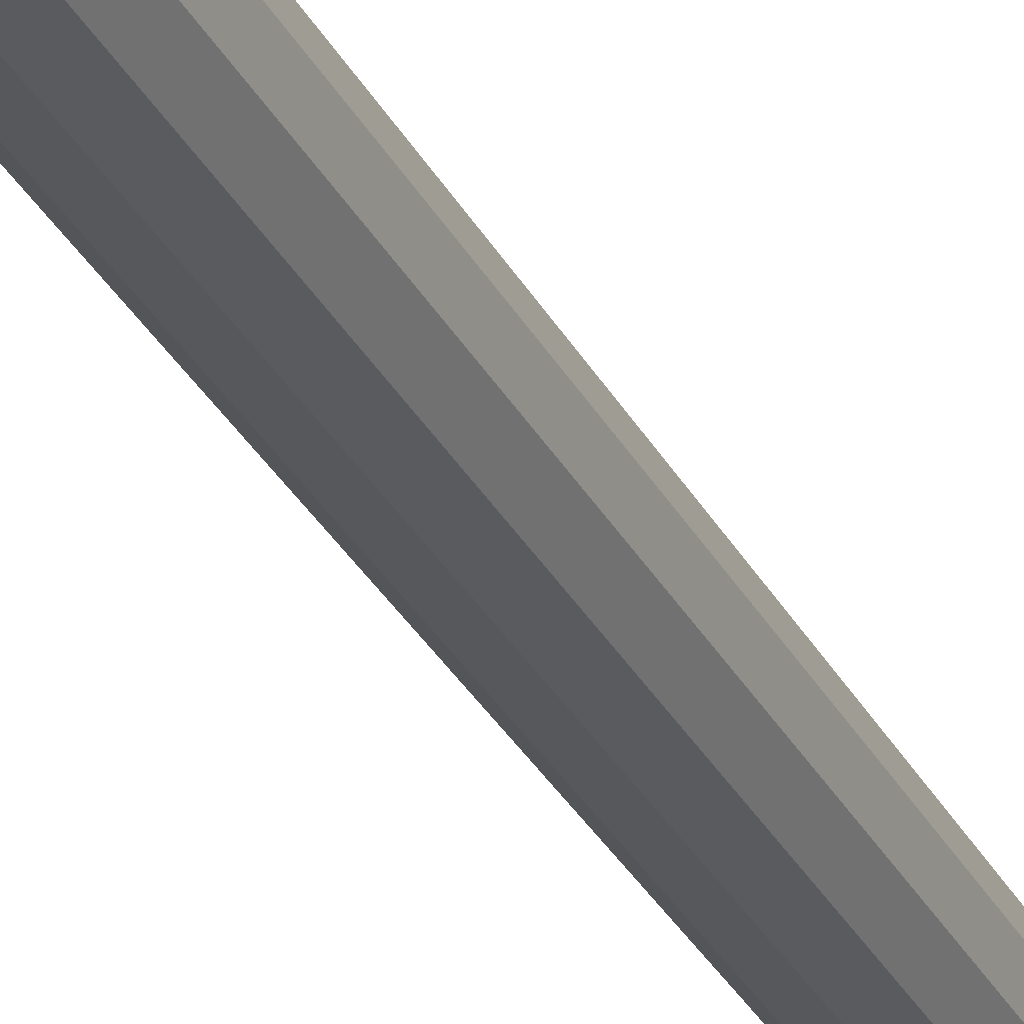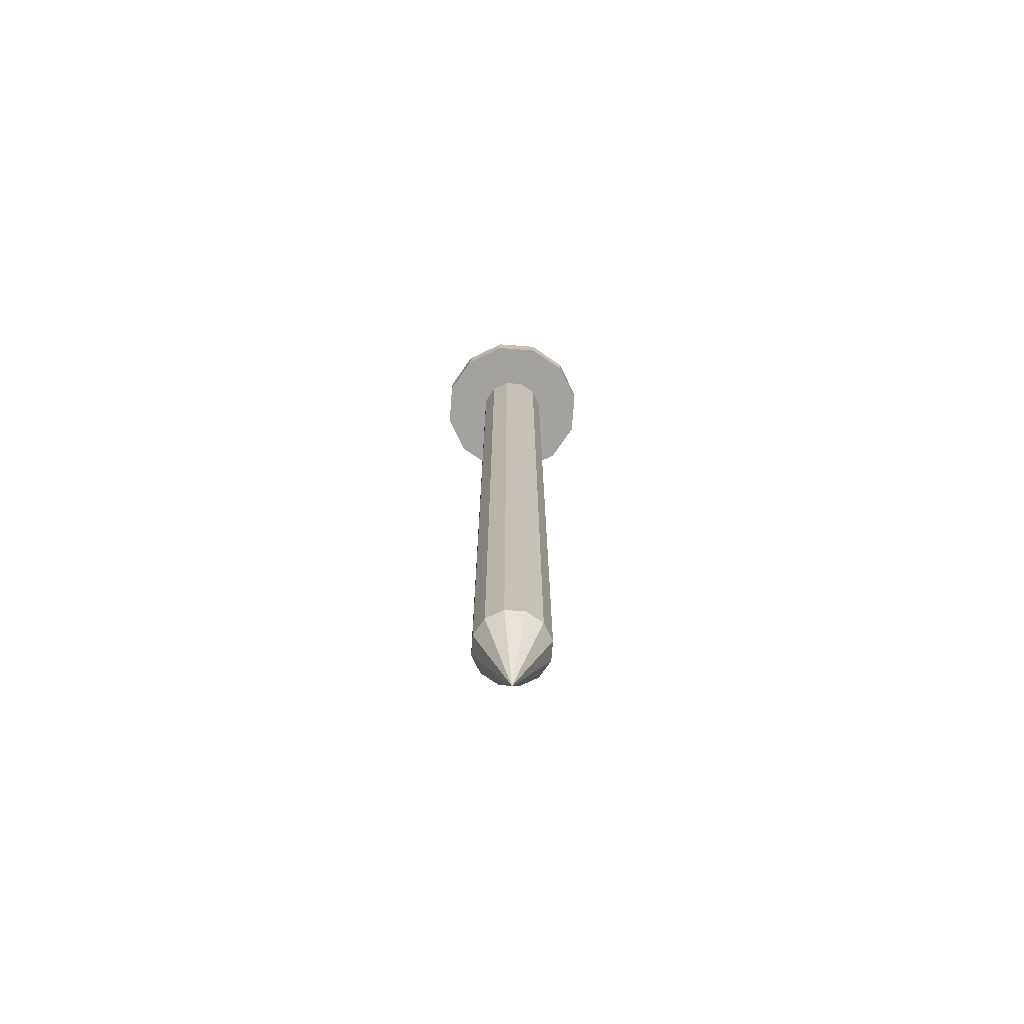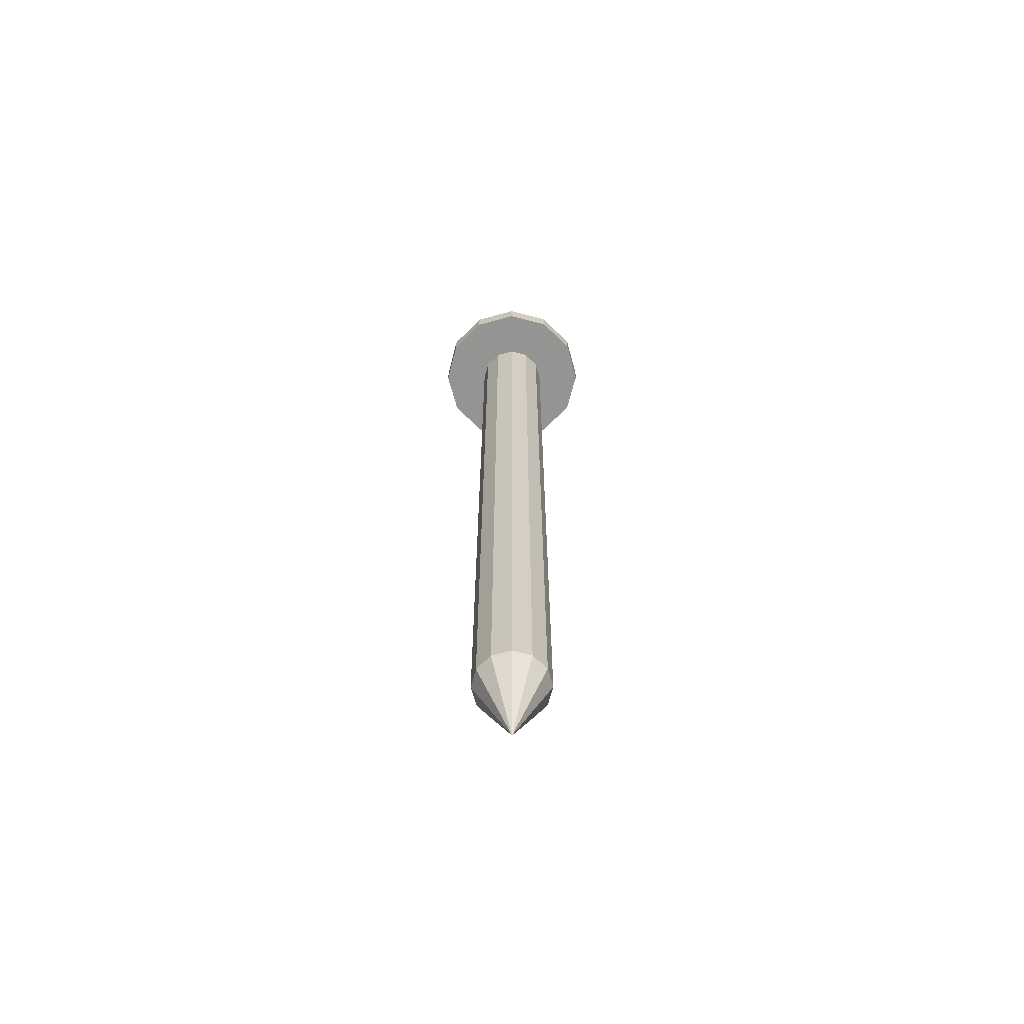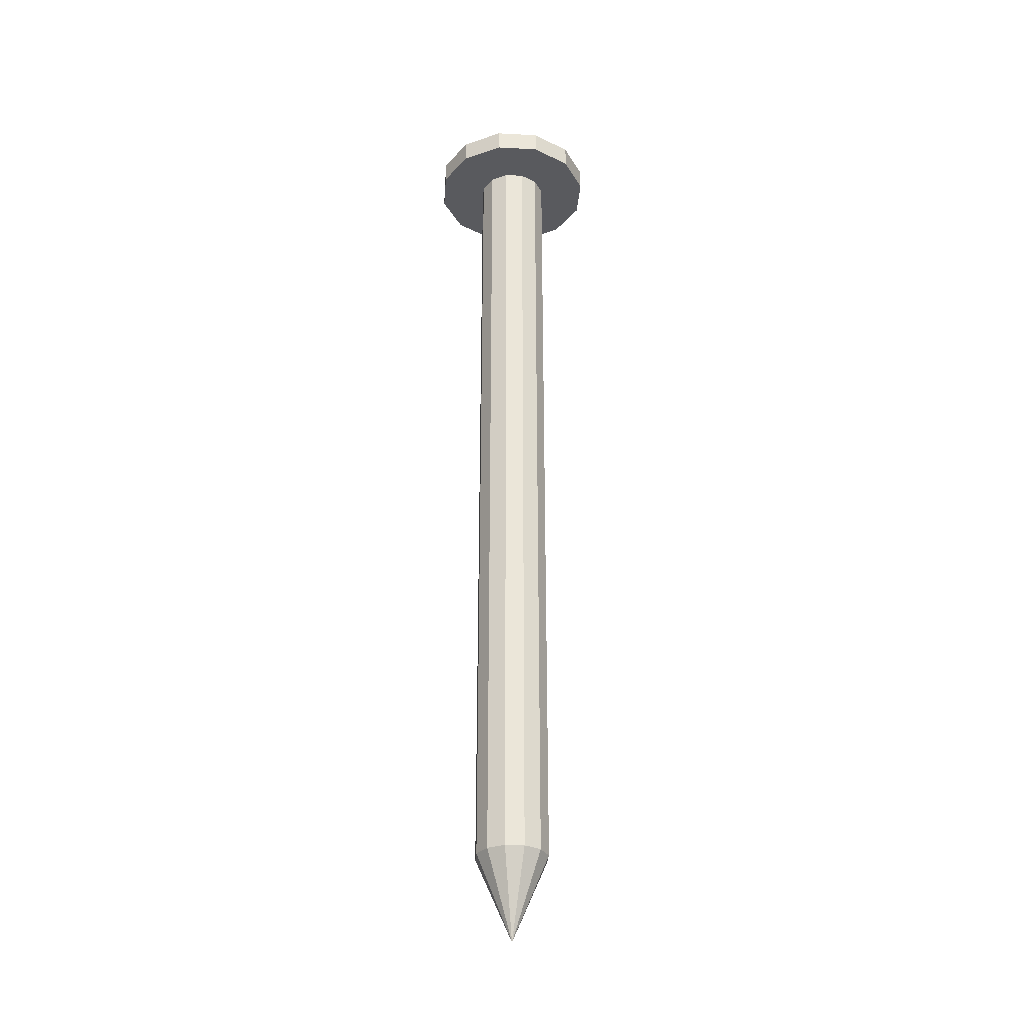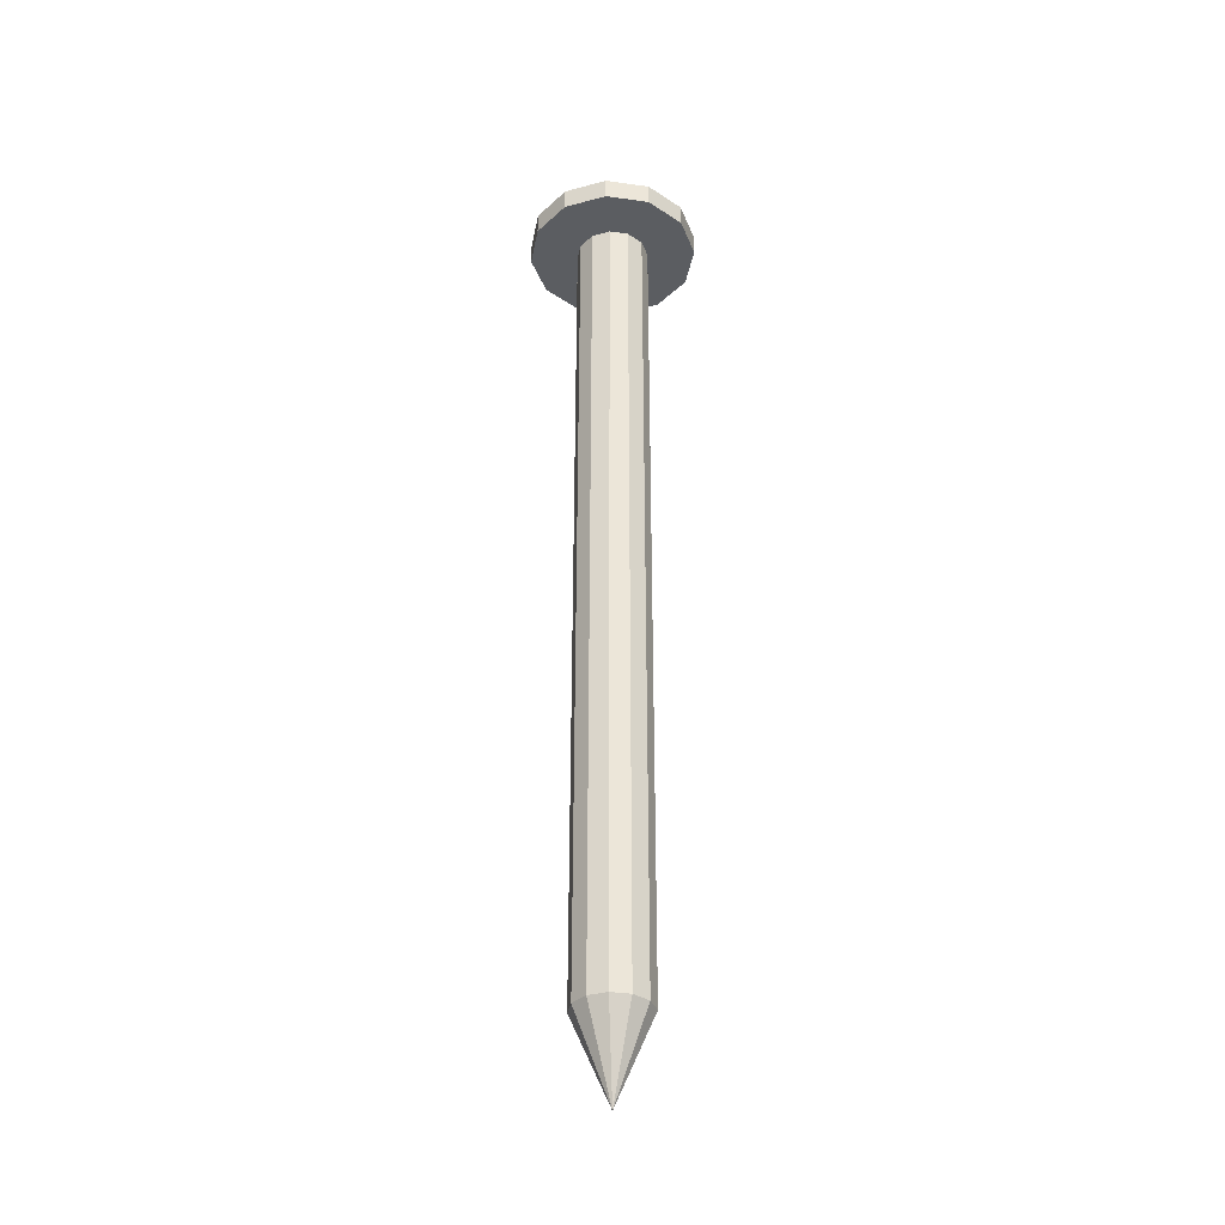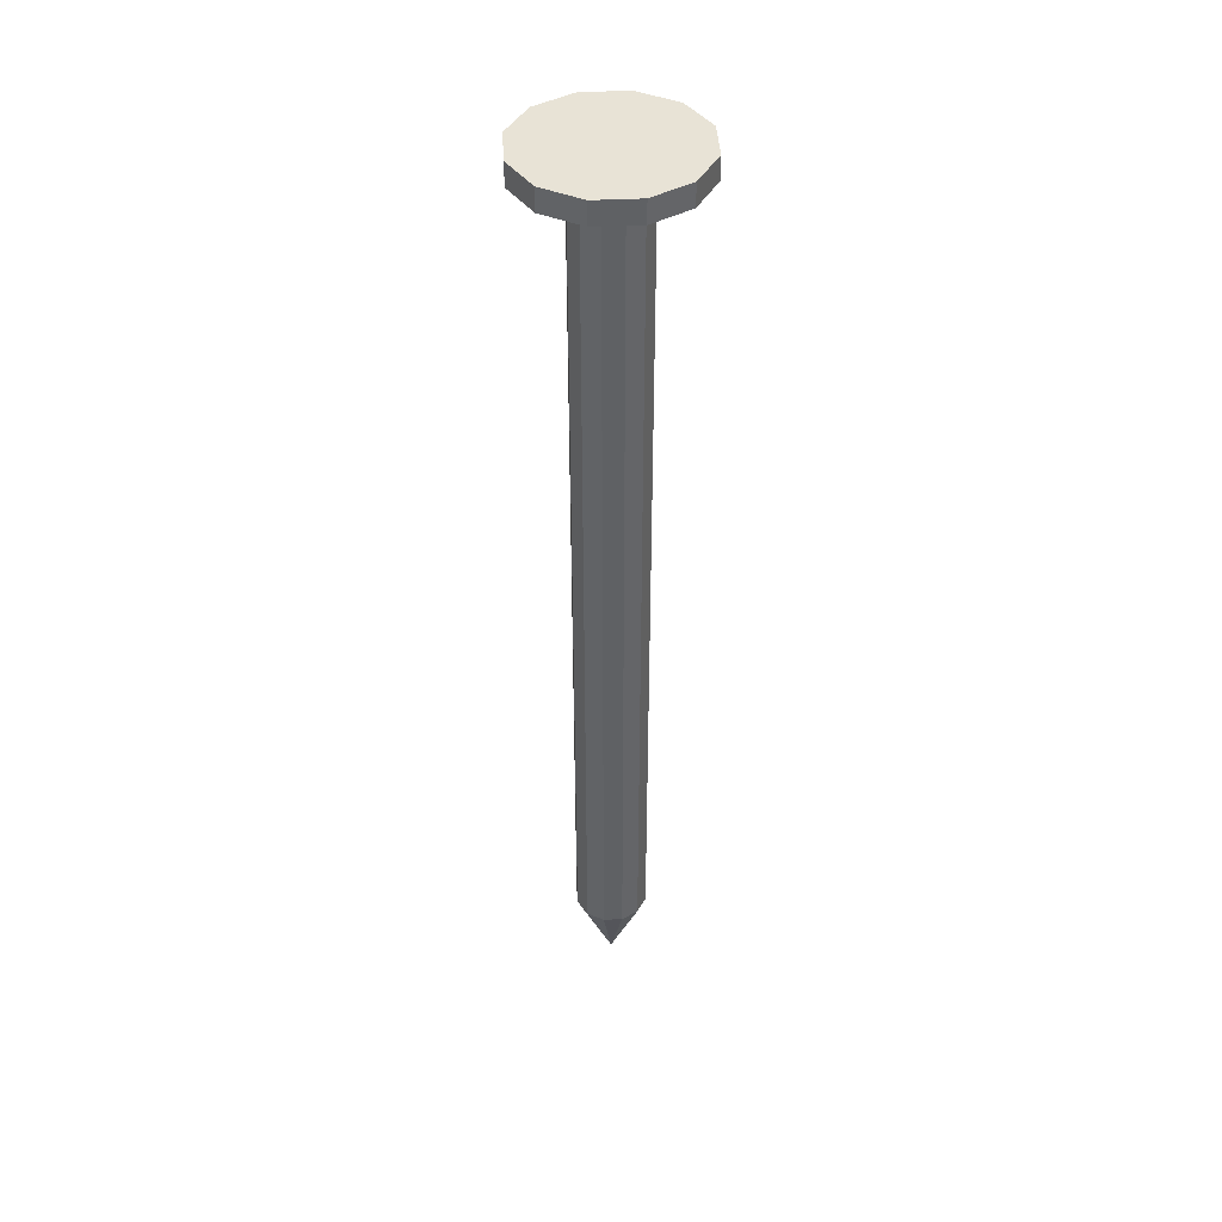
<metadata>
{"format":"obj","ext":"obj","renderer":"f3d","projection":"perspective","resolution":1024,"background":"white","views":[{"elev":-30.8,"azim":23.4,"up":"+Y"},{"elev":-72.4,"azim":-49.4,"up":"+Z"},{"elev":-66.9,"azim":30.4,"up":"+Z"},{"elev":-31.4,"azim":-79.3,"up":"+Z"},{"elev":-35.8,"azim":4.5,"up":"+Z"},{"elev":41.9,"azim":101.7,"up":"+Z"}]}
</metadata>
<code>
o Cylinder
v 0 -0.05 0.006653
v 0 -0.05 -0.006653
v 0.025 -0.0433 0.006653
v 0.025 -0.0433 -0.006653
v 0.0433 -0.025 0.006653
v 0.0433 -0.025 -0.006653
v 0.05 0 0.006653
v 0.05 0 -0.006653
v 0.0433 0.025 0.006653
v 0.0433 0.025 -0.006653
v 0.025 0.0433 0.006653
v 0.025 0.0433 -0.006653
v 0 0.05 0.006653
v 0 0.05 -0.006653
v -0.025 0.0433 0.006653
v -0.025 0.0433 -0.006653
v -0.0433 0.025 0.006653
v -0.0433 0.025 -0.006653
v -0.05 0 0.006653
v -0.05 0 -0.006653
v -0.0433 -0.025 0.006653
v -0.0433 -0.025 -0.006653
v -0.025 -0.0433 0.006653
v -0.025 -0.0433 -0.006653
v -0 -0.02147 -0.006653
v 0.01073 -0.01859 -0.006653
v 0.01859 -0.01073 -0.006653
v 0.02147 0 -0.006653
v 0.01859 0.01073 -0.006653
v 0.01073 0.01859 -0.006653
v 0 0.02147 -0.006653
v -0.01073 0.01859 -0.006653
v -0.01859 0.01073 -0.006653
v -0.02147 0 -0.006653
v -0.01859 -0.01073 -0.006653
v -0.01073 -0.01859 -0.006653
v -0 -0.02147 -0.5067
v 0.01073 -0.01859 -0.5067
v 0.01859 -0.01073 -0.5067
v 0.02147 0 -0.5067
v 0.01859 0.01073 -0.5067
v 0.01073 0.01859 -0.5067
v 0 0.02147 -0.5067
v -0.01073 0.01859 -0.5067
v -0.01859 0.01073 -0.5067
v -0.02147 0 -0.5067
v -0.01859 -0.01073 -0.5067
v -0.01073 -0.01859 -0.5067
v 0 0 -0.5559
v 0 0 -0.5559
v 0 0 -0.5559
v 0 0 -0.5559
v 0 0 -0.5559
v 0 0 -0.5559
v 0 0 -0.5559
v 0 0 -0.5559
v 0 0 -0.5559
v 0 0 -0.5559
v 0 0 -0.5559
v 0 0 -0.5559
f 1 2 4 3
f 3 4 6 5
f 5 6 8 7
f 7 8 10 9
f 9 10 12 11
f 11 12 14 13
f 13 14 16 15
f 15 16 18 17
f 17 18 20 19
f 19 20 22 21
f 12 10 29 30
f 23 24 2 1
f 21 22 24 23
f 1 3 5 7 9 11 13 15 17 19 21 23
f 31 30 42 43
f 10 8 28 29
f 2 24 36 25
f 4 2 25 26
f 8 6 27 28
f 24 22 35 36
f 6 4 26 27
f 22 20 34 35
f 20 18 33 34
f 18 16 32 33
f 16 14 31 32
f 14 12 30 31
f 43 42 54 55
f 28 27 39 40
f 35 34 46 47
f 32 31 43 44
f 29 28 40 41
f 36 35 47 48
f 26 25 37 38
f 33 32 44 45
f 30 29 41 42
f 25 36 48 37
f 27 26 38 39
f 34 33 45 46
f 50 49 60 59 58 57 56 55 54 53 52 51
f 40 39 51 52
f 47 46 58 59
f 44 43 55 56
f 41 40 52 53
f 48 47 59 60
f 38 37 49 50
f 45 44 56 57
f 42 41 53 54
f 37 48 60 49
f 39 38 50 51
f 46 45 57 58

</code>
